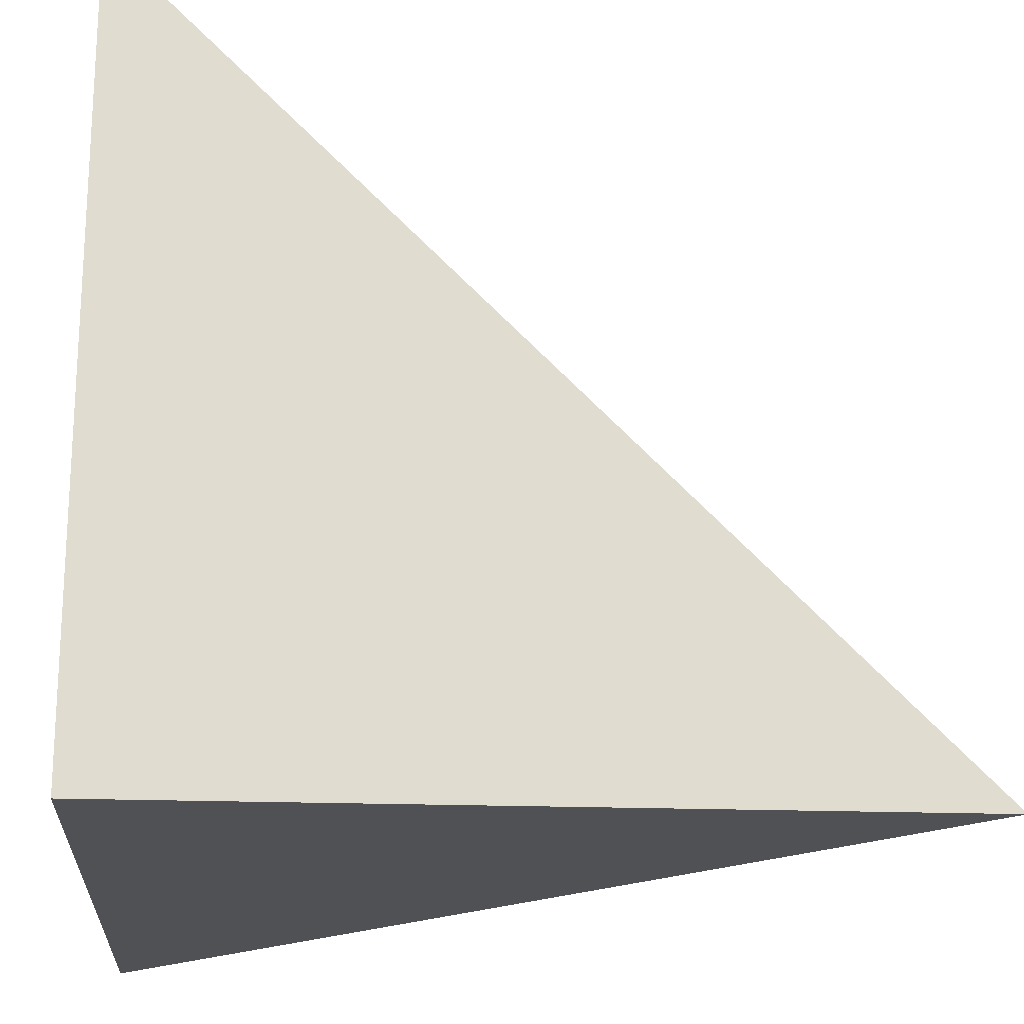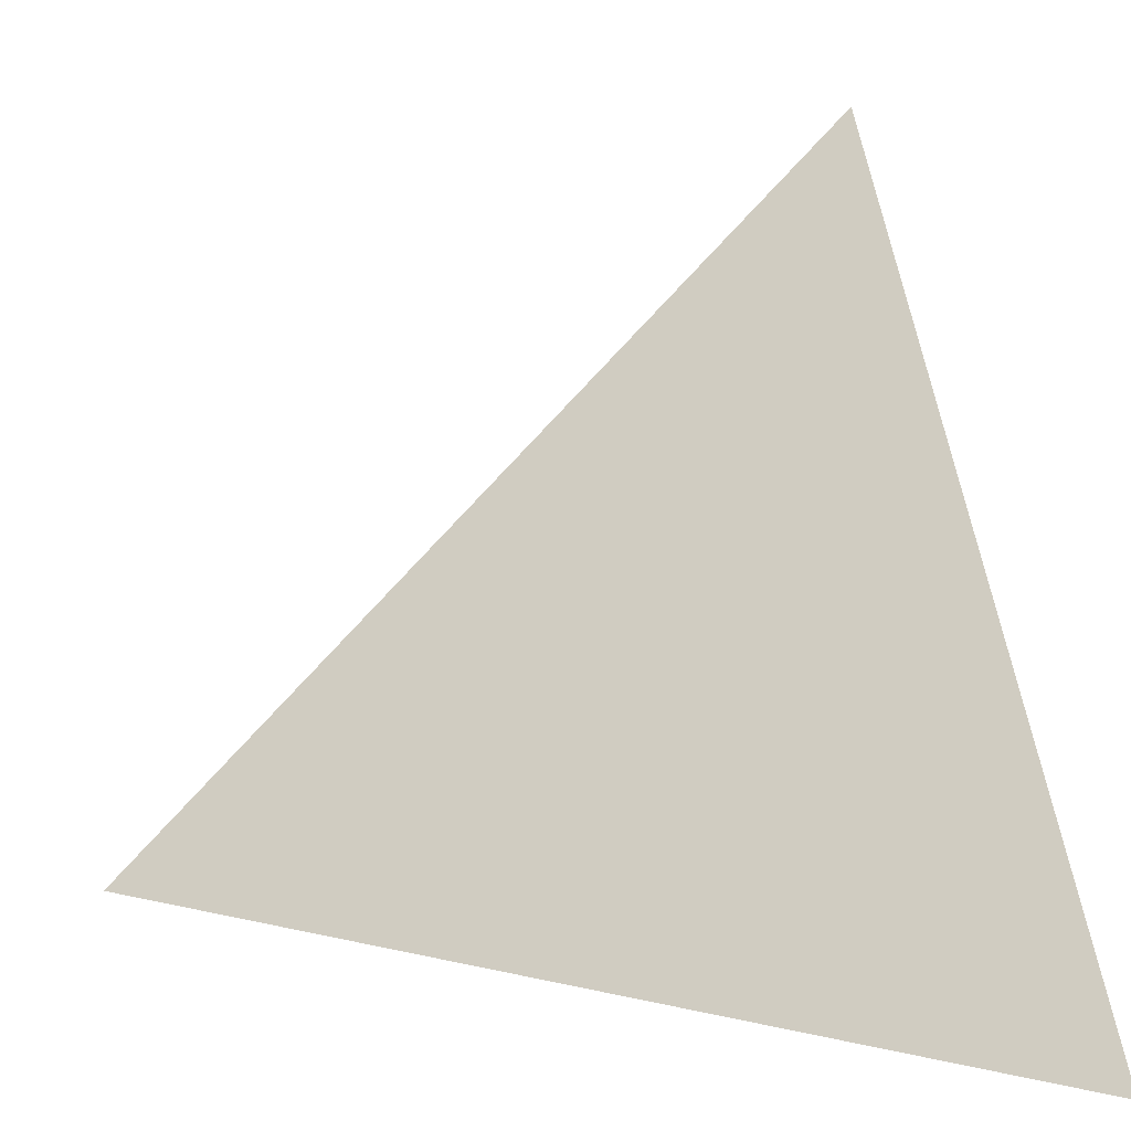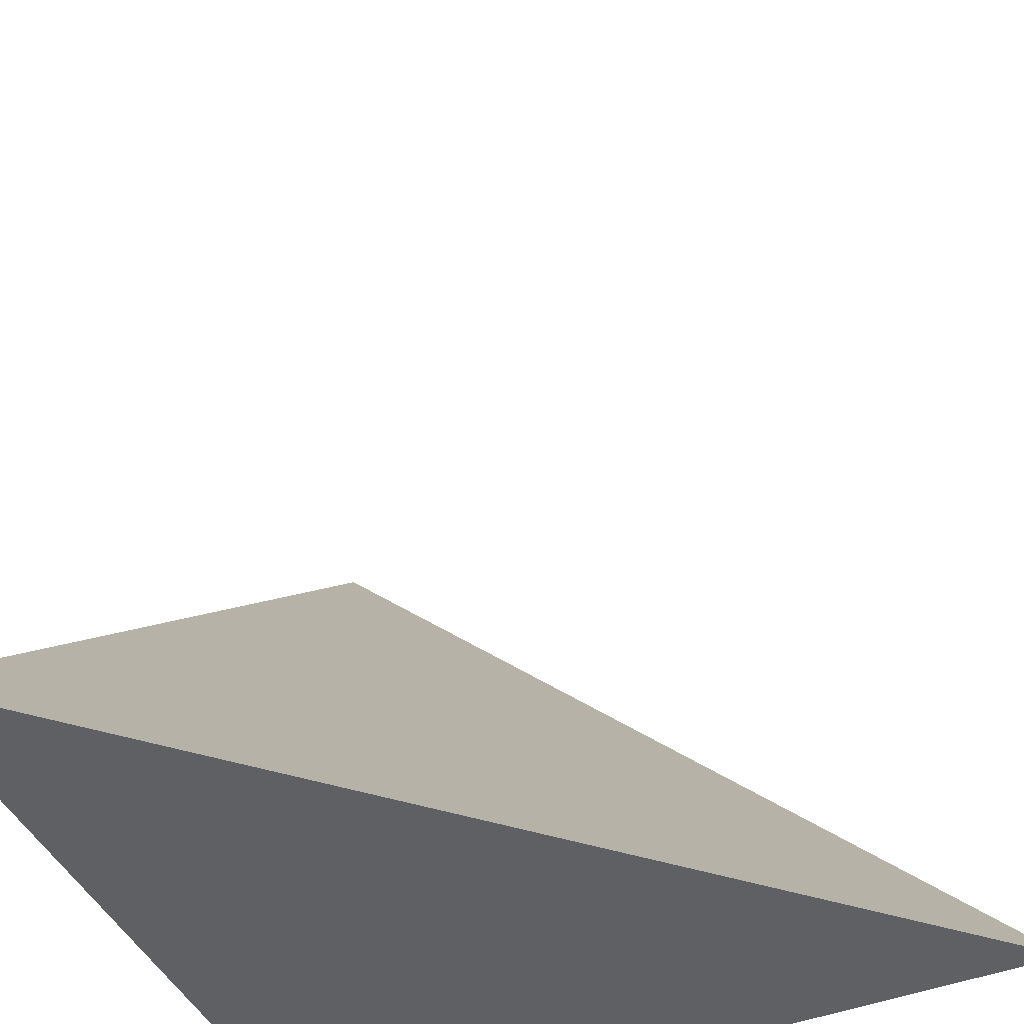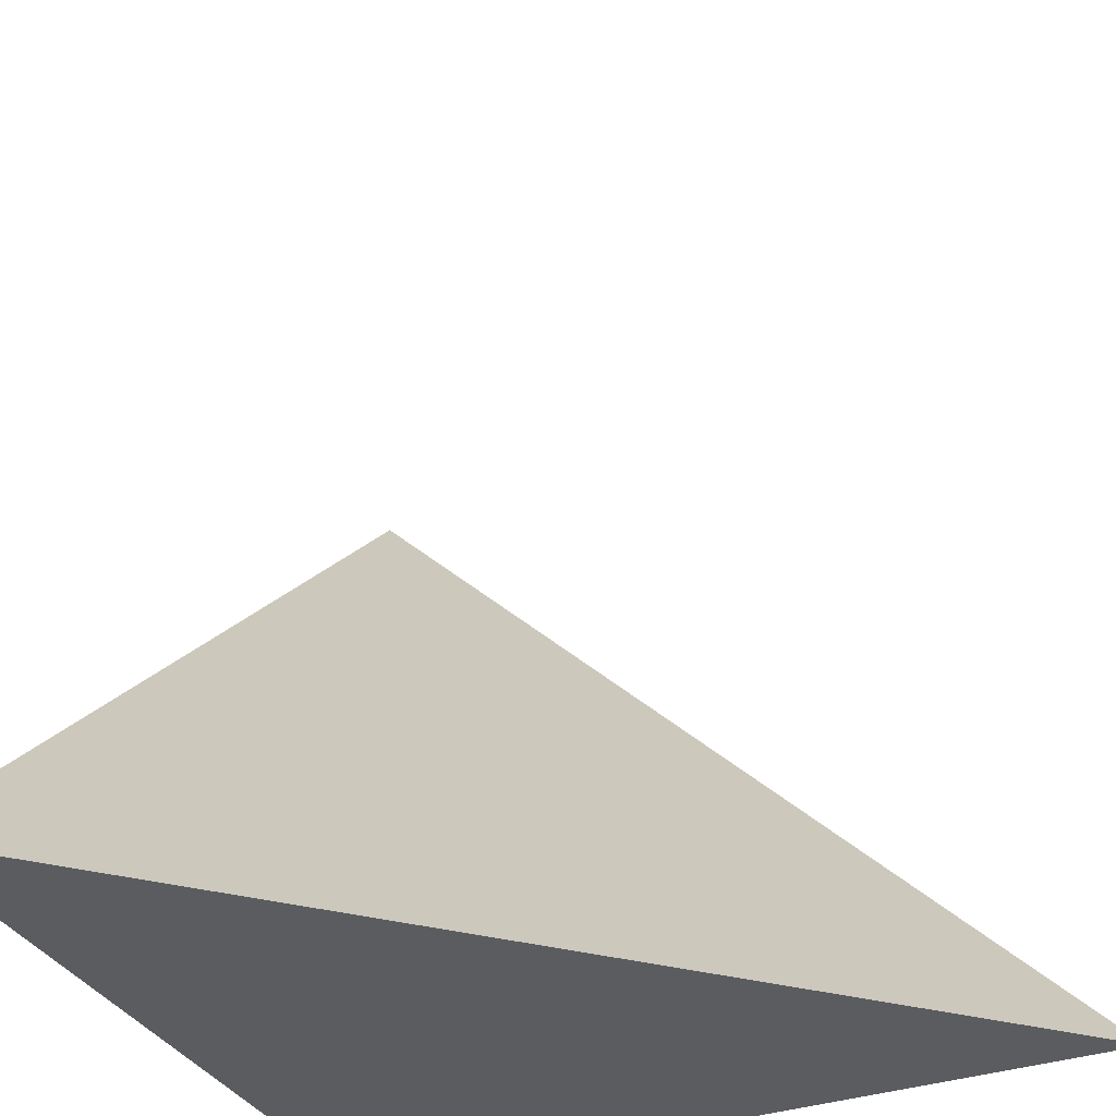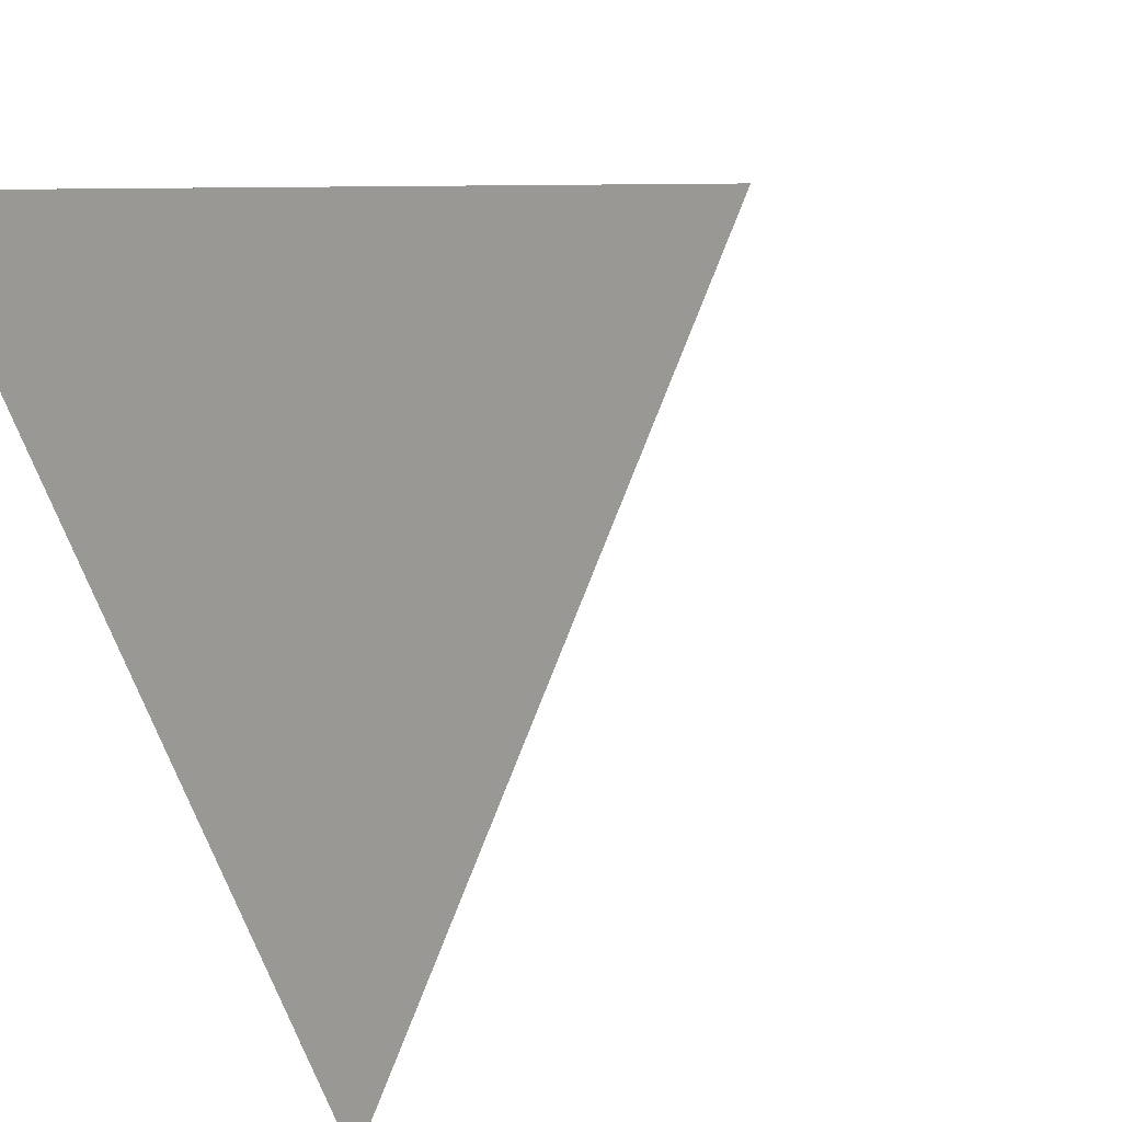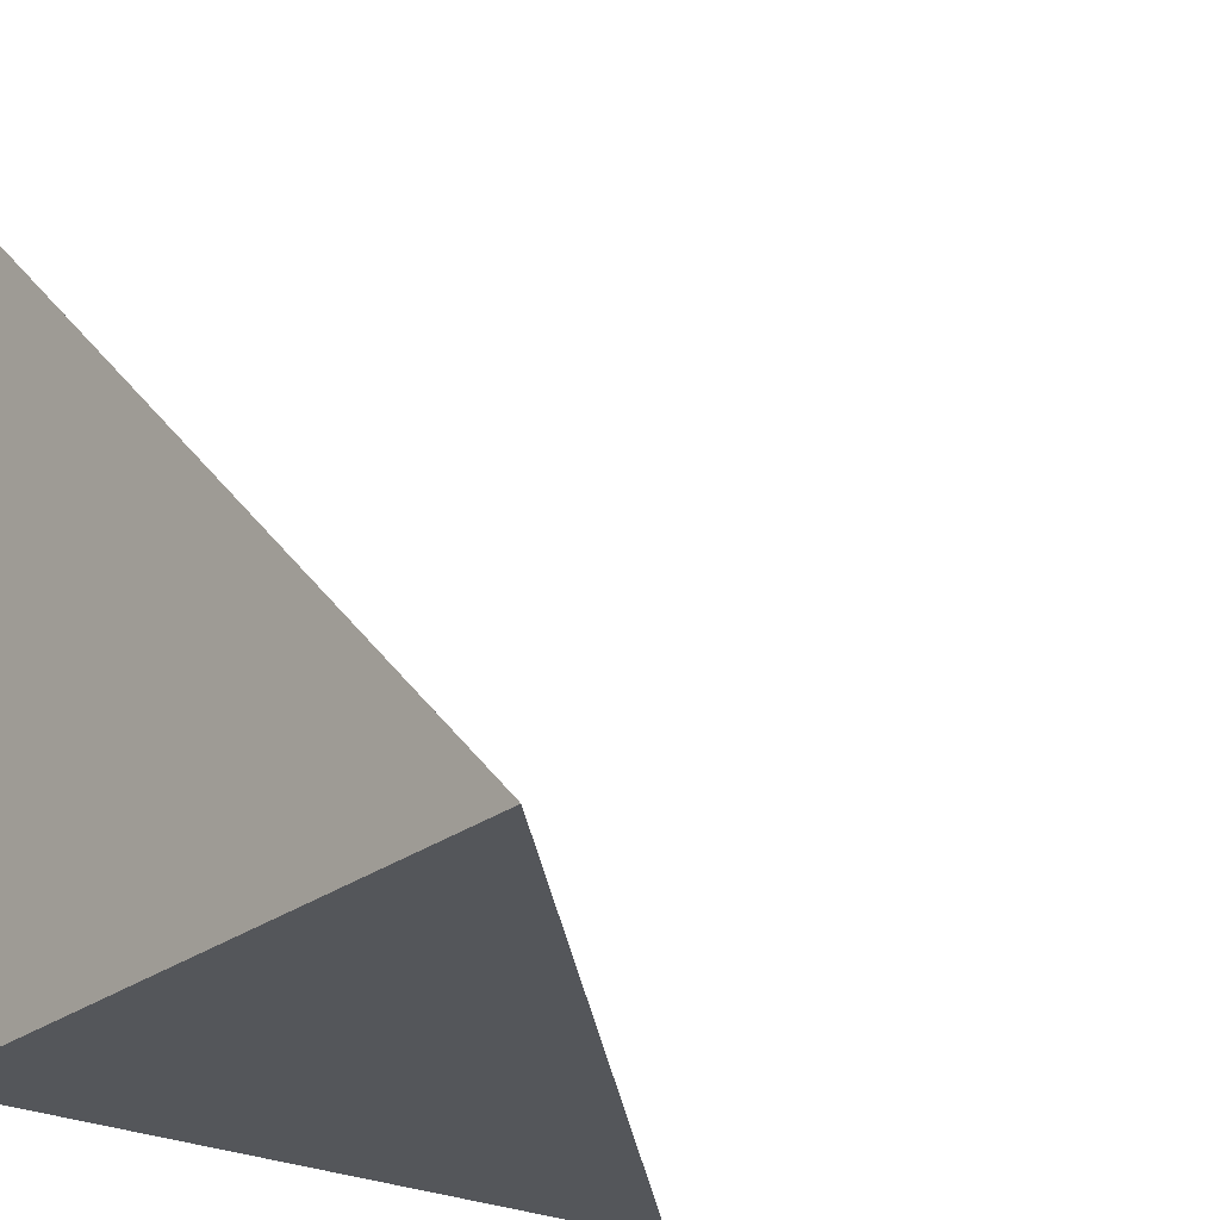
<metadata>
{"format":"obj","ext":"obj","renderer":"f3d","projection":"perspective","resolution":1024,"background":"white","views":[{"elev":-19.9,"azim":-93.9,"up":"+Y"},{"elev":10.6,"azim":77.0,"up":"+Y"},{"elev":-44.7,"azim":114.4,"up":"+Z"},{"elev":-34.2,"azim":114.9,"up":"+Z"},{"elev":76.1,"azim":-23.4,"up":"+Y"},{"elev":-25.2,"azim":50.7,"up":"+Z"}]}
</metadata>
<code>
v 0 5 0
v 5 0 0
v 0 0 0
v 0 0 5
f 1 2 3
f 2 4 3
f 4 1 3
f 1 4 2

</code>
